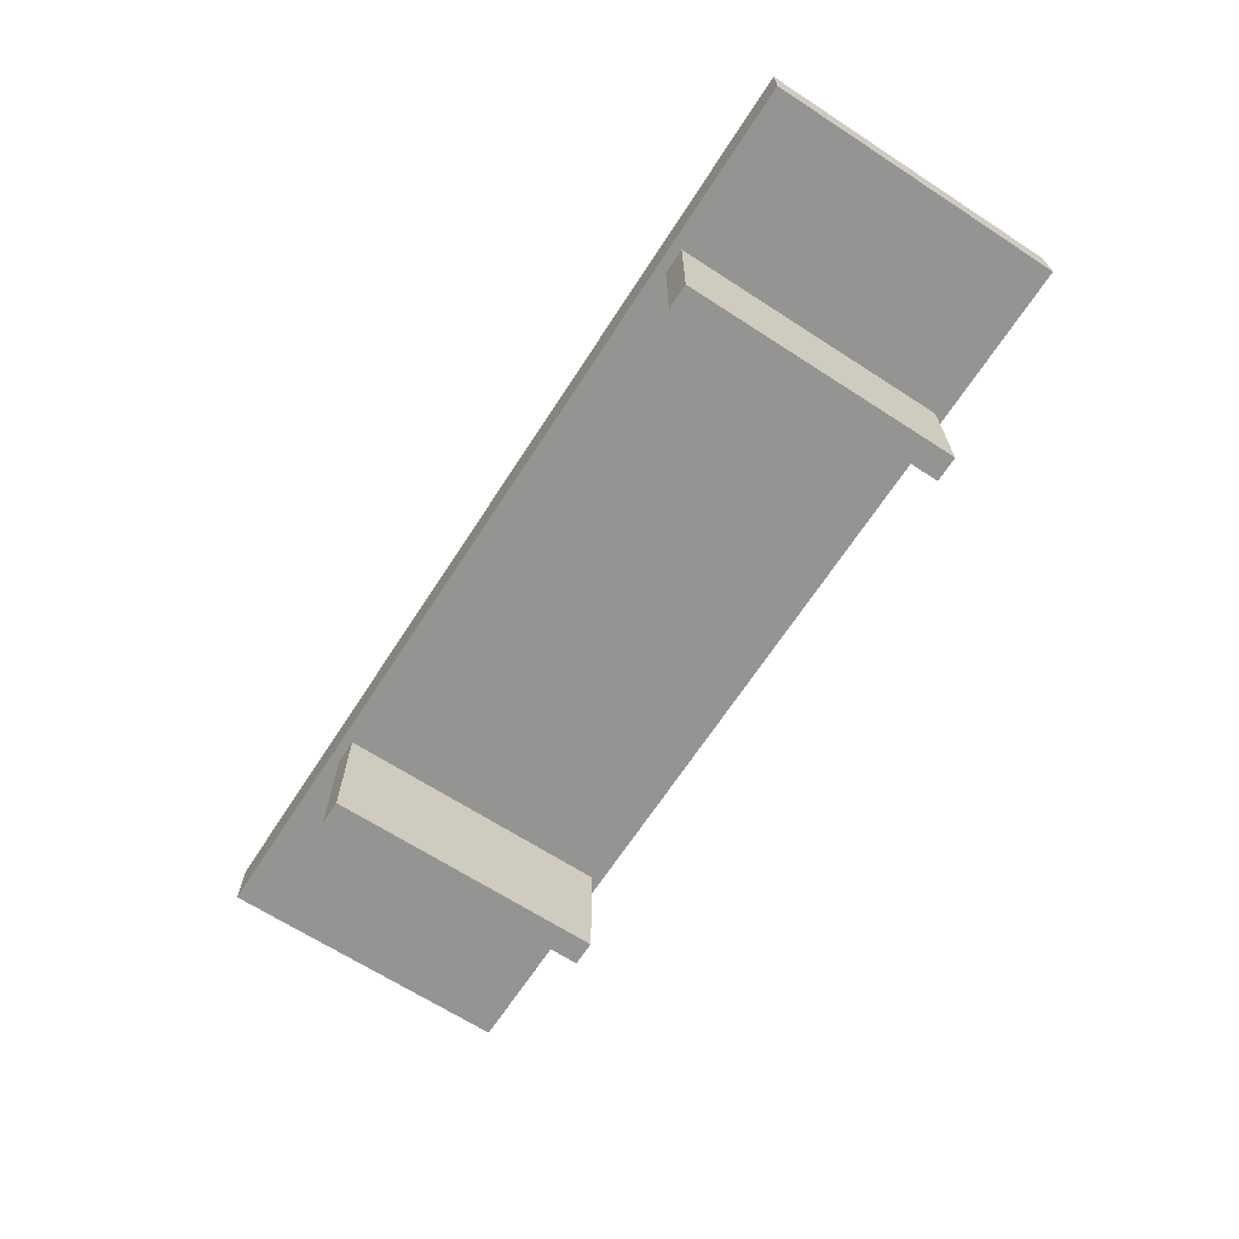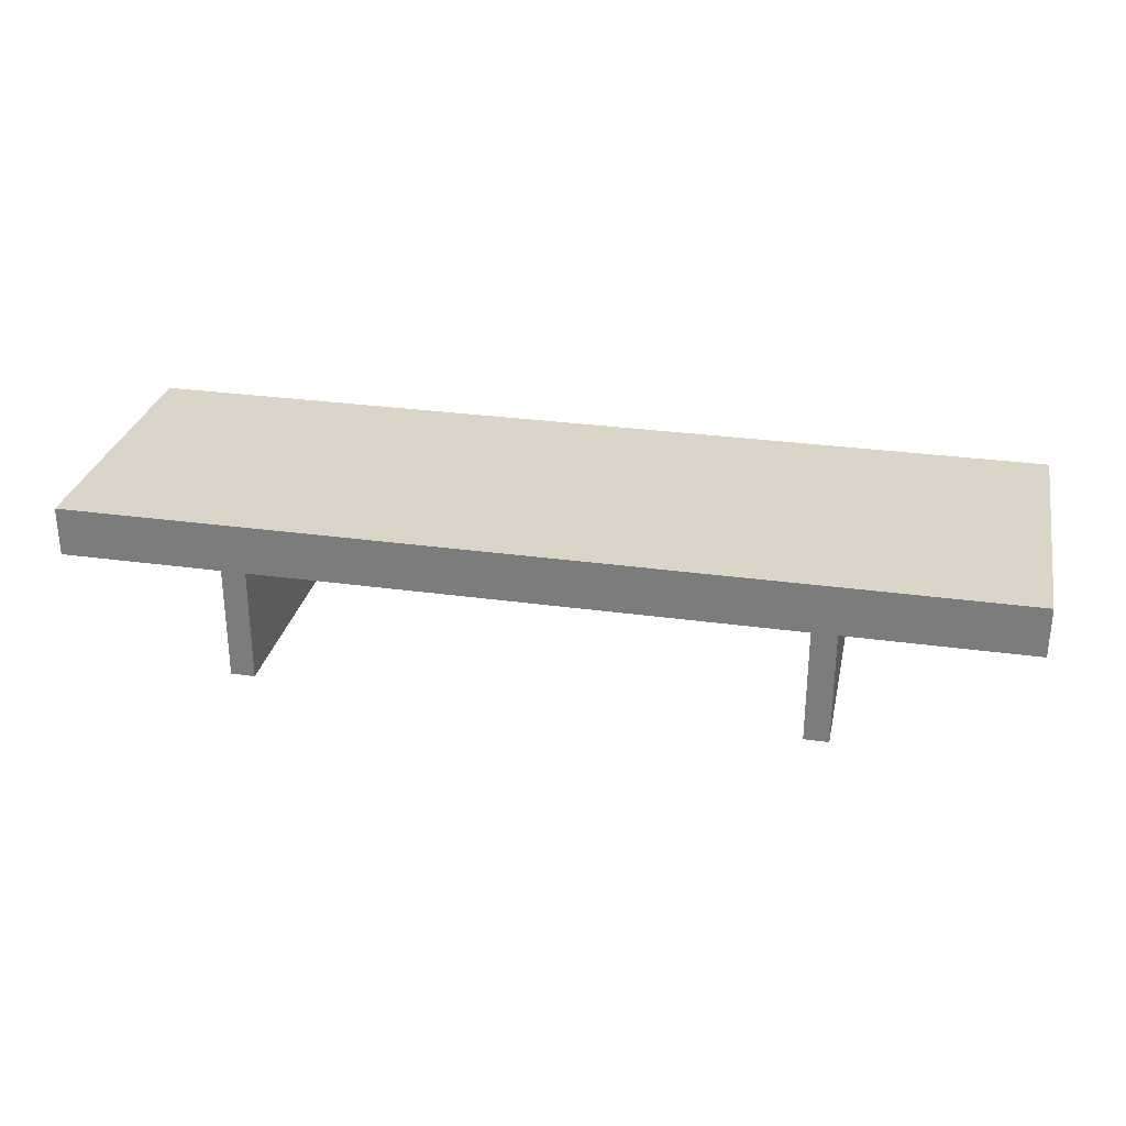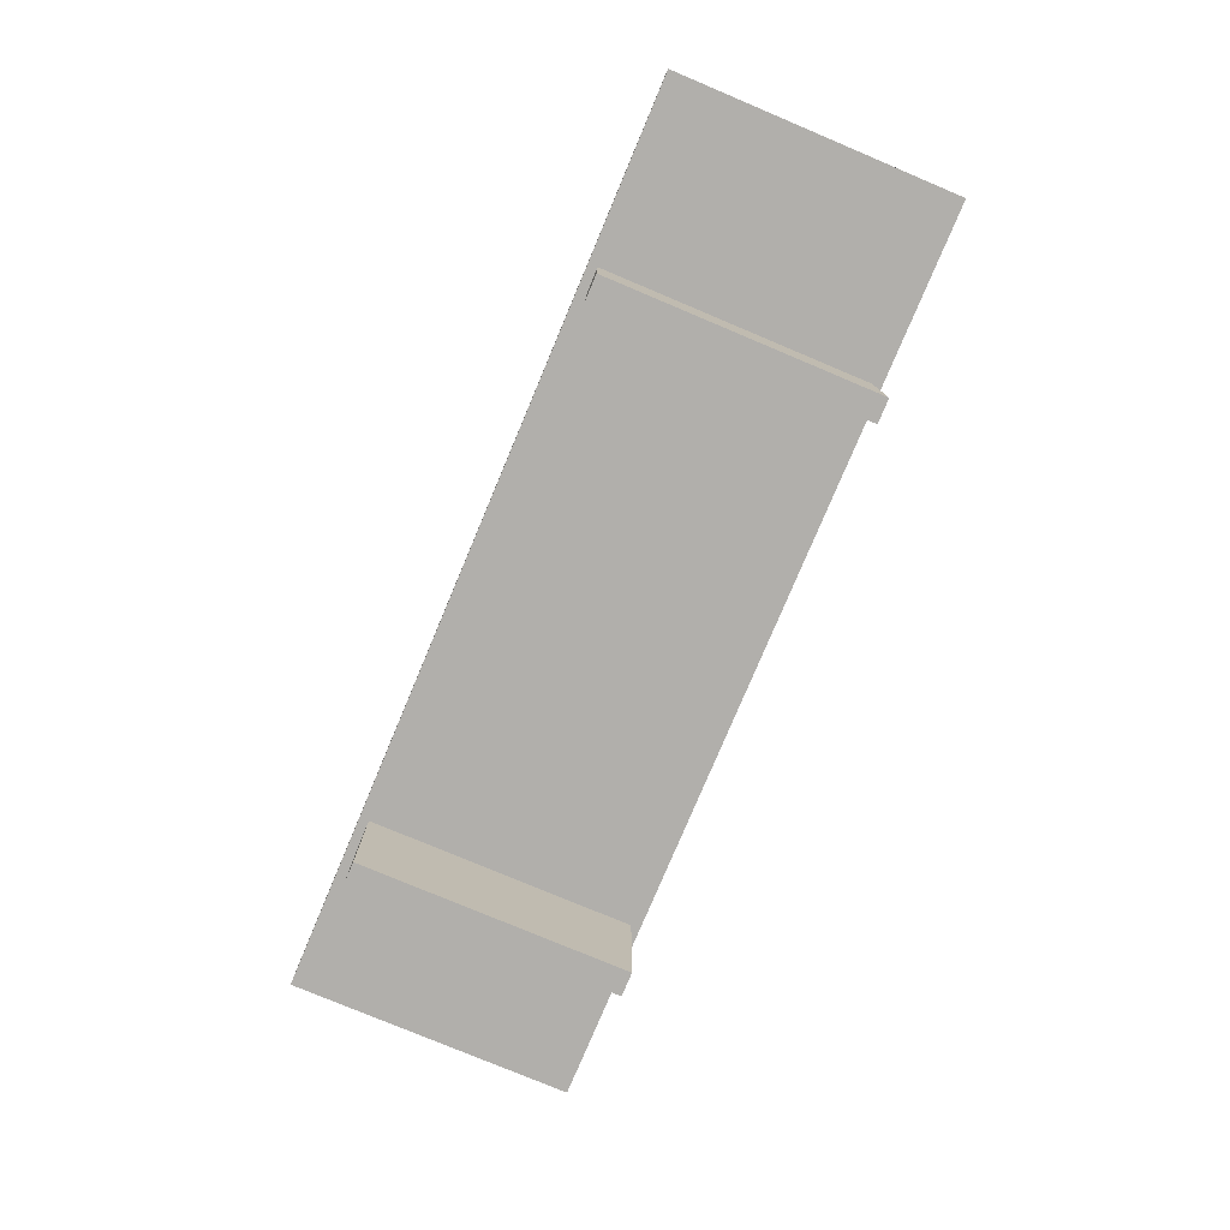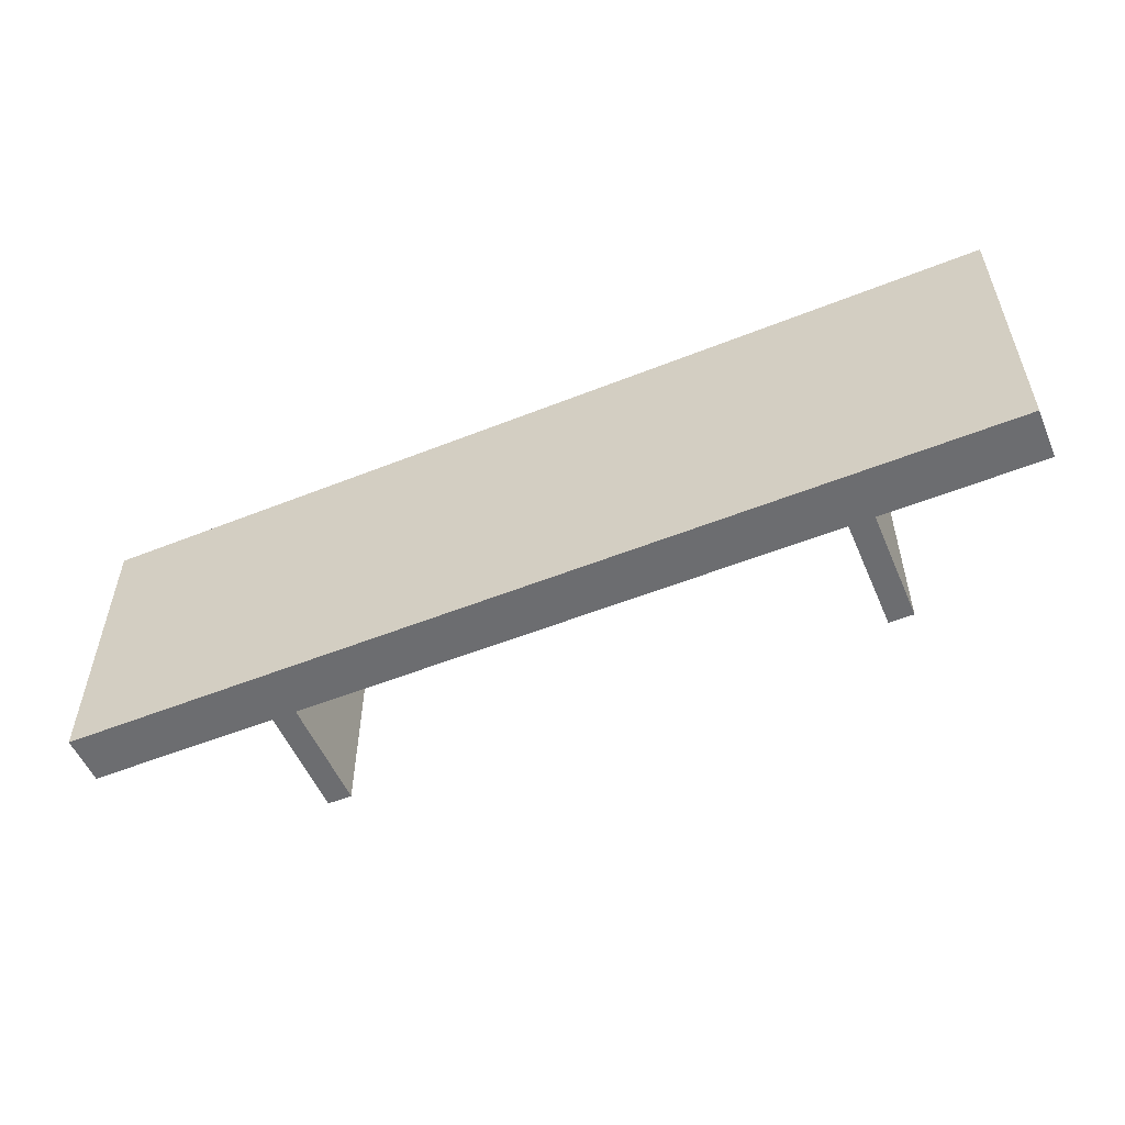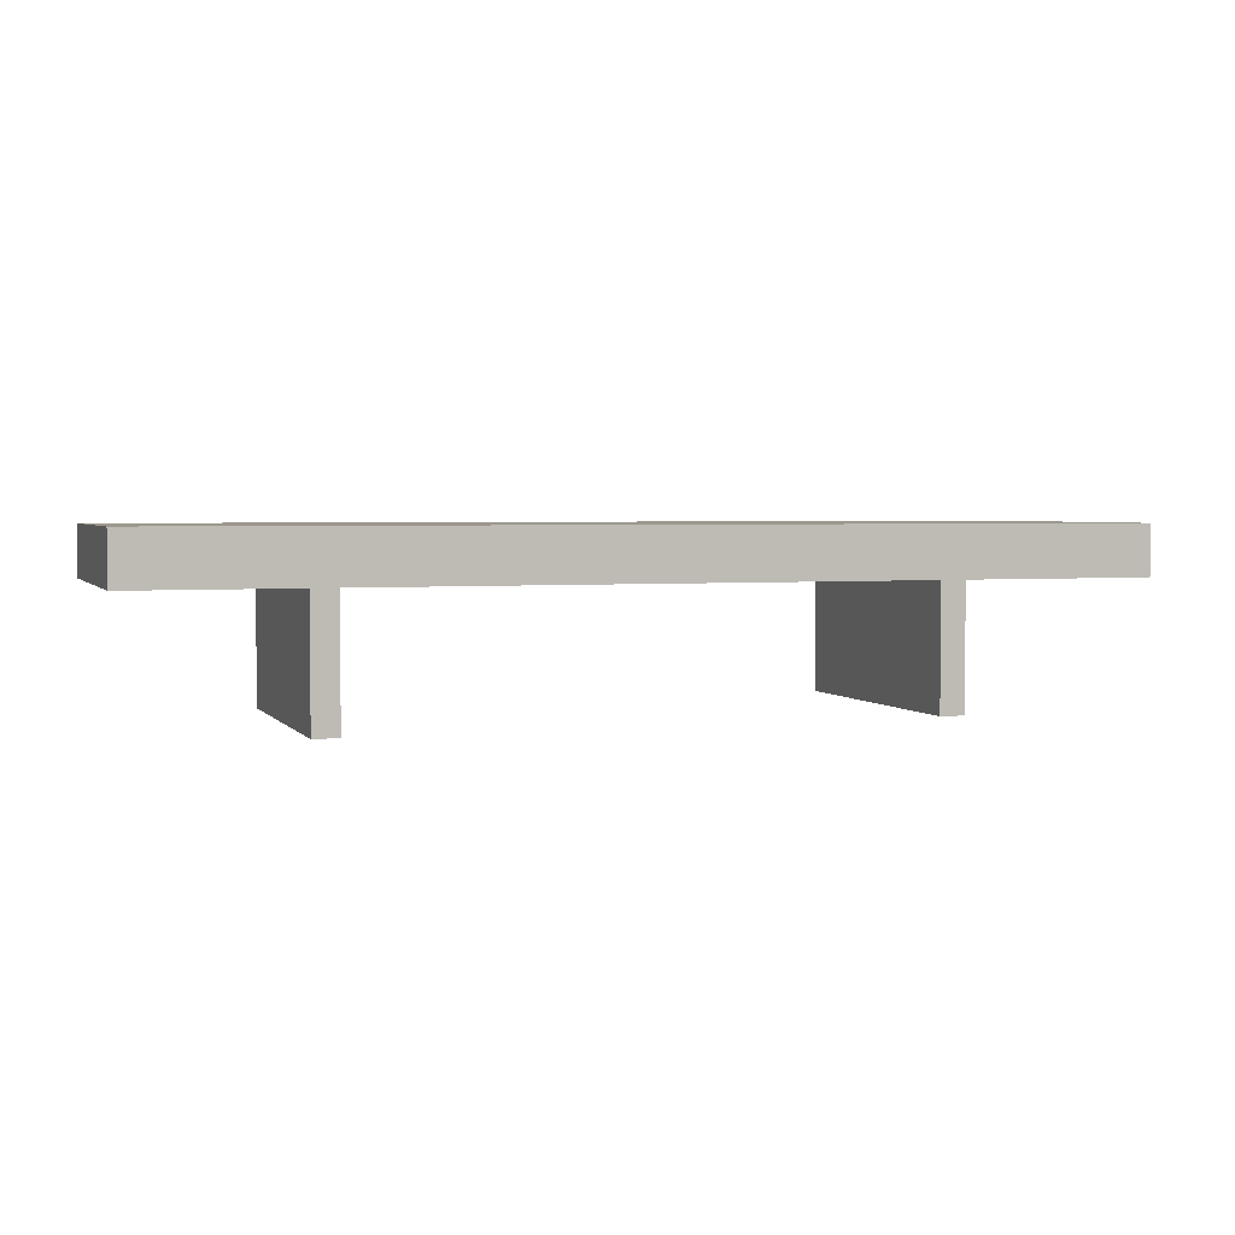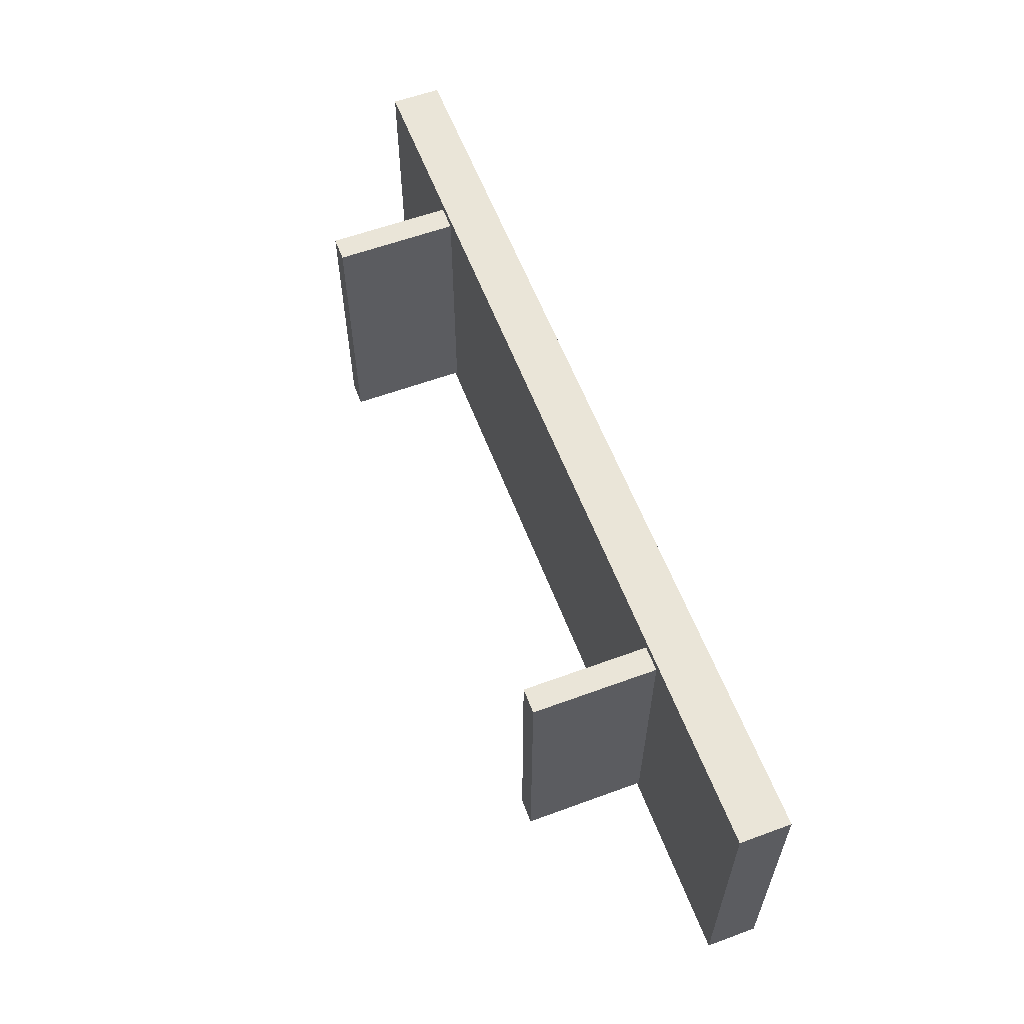
<metadata>
{"format":"obj","ext":"obj","renderer":"f3d","projection":"perspective","resolution":1024,"background":"white","views":[{"elev":-66.9,"azim":-123.0,"up":"+Y"},{"elev":29.1,"azim":11.7,"up":"+Y"},{"elev":-78.1,"azim":67.2,"up":"+Y"},{"elev":-54.0,"azim":-157.0,"up":"+Z"},{"elev":3.1,"azim":-18.8,"up":"+Y"},{"elev":59.1,"azim":69.3,"up":"+Z"}]}
</metadata>
<code>
o stonebench2
v 31.05 0.8824 -12.76
v 31.05 1.226 -12.76
v 31.05 0.8824 -14.76
v 31.05 1.226 -14.76
v 37.48 0.8824 -12.76
v 37.48 1.226 -12.76
v 37.48 0.8824 -14.76
v 37.48 1.226 -14.76
v 36.21 0.8824 -14.7
v 36.04 0.8824 -14.7
v 32.31 0.8824 -14.7
v 32.14 0.8824 -14.7
v 32.08 1.226 -14.76
v 32.38 1.226 -14.76
v 35.98 1.226 -14.76
v 36.28 1.226 -14.76
v 32.14 0.8824 -12.83
v 32.31 0.8824 -12.83
v 36.04 0.8824 -12.83
v 36.21 0.8824 -12.83
v 36.28 1.226 -12.76
v 35.98 1.226 -12.76
v 32.38 1.226 -12.76
v 32.08 1.226 -12.76
v 36.28 0.8824 -14.76
v 35.98 0.8824 -14.76
v 32.38 0.8824 -14.76
v 32.08 0.8824 -14.76
v 32.08 0.8824 -12.76
v 32.38 0.8824 -12.76
v 35.98 0.8824 -12.76
v 36.28 0.8824 -12.76
v 36.21 0.04029 -14.7
v 36.04 0.04029 -14.7
v 32.31 0.04029 -14.7
v 32.14 0.04029 -14.7
v 32.14 0.04029 -12.83
v 32.31 0.04029 -12.83
v 36.04 0.04029 -12.83
v 36.21 0.04029 -12.83
f 1 2 4 3
f 25 16 8 7
f 7 8 6 5
f 29 24 2 1
f 25 7 5 32
f 13 4 2 24
f 8 16 21 6
f 16 15 22 21
f 15 14 23 22
f 14 13 24 23
f 3 28 29 1
f 18 17 37 38
f 27 26 31 30
f 17 12 36 37
f 5 6 21 32
f 32 21 22 31
f 31 22 23 30
f 30 23 24 29
f 3 4 13 28
f 28 13 14 27
f 27 14 15 26
f 26 15 16 25
f 9 10 26 25
f 11 12 28 27
f 17 18 30 29
f 19 20 32 31
f 12 17 29 28
f 18 11 27 30
f 10 19 31 26
f 20 9 25 32
f 36 35 38 37
f 34 33 40 39
f 10 9 33 34
f 9 20 40 33
f 11 18 38 35
f 20 19 39 40
f 12 11 35 36
f 19 10 34 39

</code>
